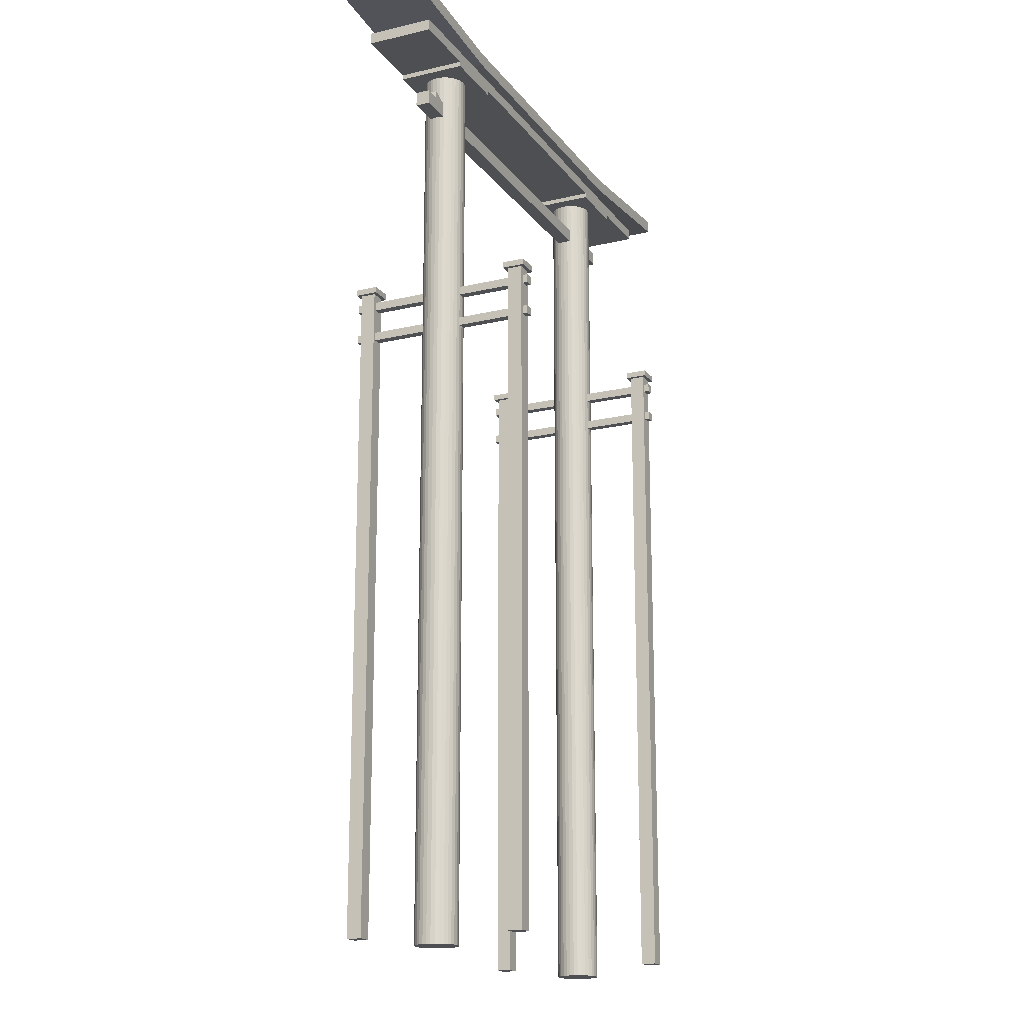
<metadata>
{"format":"obj","ext":"obj","renderer":"f3d","projection":"perspective","resolution":1024,"background":"white","views":[{"elev":-17.8,"azim":-65.2,"up":"+Y"}]}
</metadata>
<code>
o Cylinder
v 2.208 3.5 -0.1389
v 1.904 3.5 -0.231
v 2.208 -0.25 -0.1389
v 1.904 -0.25 -0.231
v 2.177 3.5 -0.1768
v 1.861 3.5 -0.2079
v 2.177 -0.25 -0.1768
v 1.861 -0.25 -0.2079
v 2.139 3.5 -0.2079
v 1.823 3.5 -0.1768
v 2.139 -0.25 -0.2079
v 1.823 -0.25 -0.1768
v 2.096 3.5 -0.231
v 1.792 3.5 -0.1389
v 1.792 -0.25 -0.1389
v 1.769 3.5 -0.09567
v 1.769 -0.25 -0.09567
v 1.755 3.5 -0.04877
v 1.755 -0.25 -0.04877
v 1.75 3.5 -0
v 1.75 -0.25 -0
v 1.755 3.5 0.04877
v 1.755 -0.25 0.04877
v 1.769 3.5 0.09567
v 1.769 -0.25 0.09567
v 1.792 3.5 0.1389
v 1.792 -0.25 0.1389
v 1.823 3.5 0.1768
v 1.823 -0.25 0.1768
v 1.861 3.5 0.2079
v 1.861 -0.25 0.2079
v 1.904 3.5 0.231
v 1.904 -0.25 0.231
v 1.951 3.5 0.2452
v 1.951 -0.25 0.2452
v 2 3.5 0.25
v 2 -0.25 0.25
v 2.049 3.5 0.2452
v 2.049 -0.25 0.2452
v 2.096 3.5 0.231
v 2.096 -0.25 0.231
v 2.139 3.5 0.2079
v 2.139 -0.25 0.2079
v 2.177 3.5 0.1768
v 2.177 -0.25 0.1768
v 2.208 3.5 0.1389
v 2.208 -0.25 0.1389
v 2.231 3.5 0.09567
v 2.231 -0.25 0.09567
v 2.245 3.5 0.04877
v 2.096 -0.25 -0.231
v 2.245 -0.25 0.04877
v 2.049 3.5 -0.2452
v 2.25 3.5 -0
v 2.049 -0.25 -0.2452
v 2.25 -0.25 -0
v 2 3.5 -0.25
v 2.245 3.5 -0.04877
v 2 -0.25 -0.25
v 2.245 -0.25 -0.04877
v 2.231 3.5 -0.09567
v 2.231 -0.25 -0.09567
v 1.951 -0.25 -0.2452
v 1.951 3.5 -0.2452
v 1.904 -7.326 0.231
v 1.861 -7.326 0.2079
v 2.049 -7.326 -0.2452
v 2.096 -7.326 -0.231
v 1.951 -7.326 0.2452
v 2 -7.326 0.25
v 2.049 -7.326 0.2452
v 2.096 -7.326 0.231
v 2.139 -7.326 0.2079
v 2.177 -7.326 0.1768
v 2.208 -7.326 0.1389
v 2.231 -7.326 0.09567
v 2.245 -7.326 0.04877
v 2.25 -7.326 -0
v 2.245 -7.326 -0.04877
v 2.231 -7.326 -0.09567
v 2.208 -7.326 -0.1389
v 2.177 -7.326 -0.1768
v 2.139 -7.326 -0.2079
v 2 -7.326 -0.25
v 1.823 -7.326 0.1768
v 1.792 -7.326 0.1389
v 1.769 -7.326 0.09567
v 1.755 -7.326 0.04877
v 1.75 -7.326 -0
v 1.755 -7.326 -0.04877
v 1.769 -7.326 -0.09567
v 1.792 -7.326 -0.1389
v 1.823 -7.326 -0.1768
v 1.861 -7.326 -0.2079
v 1.904 -7.326 -0.231
v 1.951 -7.326 -0.2452
v -2.208 3.5 -0.1389
v -1.904 3.5 -0.231
v -2.208 -0.25 -0.1389
v -1.904 -0.25 -0.231
v -2.177 3.5 -0.1768
v -1.861 3.5 -0.2079
v -2.177 -0.25 -0.1768
v -1.861 -0.25 -0.2079
v -2.139 3.5 -0.2079
v -1.823 3.5 -0.1768
v -2.139 -0.25 -0.2079
v -1.823 -0.25 -0.1768
v -2.096 3.5 -0.231
v -1.792 3.5 -0.1389
v -1.792 -0.25 -0.1389
v -1.769 3.5 -0.09567
v -1.769 -0.25 -0.09567
v -1.755 3.5 -0.04877
v -1.755 -0.25 -0.04877
v -1.75 3.5 -0
v -1.75 -0.25 -0
v -1.755 3.5 0.04877
v -1.755 -0.25 0.04877
v -1.769 3.5 0.09567
v -1.769 -0.25 0.09567
v -1.792 3.5 0.1389
v -1.792 -0.25 0.1389
v -1.823 3.5 0.1768
v -1.823 -0.25 0.1768
v -1.861 3.5 0.2079
v -1.861 -0.25 0.2079
v -1.904 3.5 0.231
v -1.904 -0.25 0.231
v -1.951 3.5 0.2452
v -1.951 -0.25 0.2452
v -2 3.5 0.25
v -2 -0.25 0.25
v -2.049 3.5 0.2452
v -2.049 -0.25 0.2452
v -2.096 3.5 0.231
v -2.096 -0.25 0.231
v -2.139 3.5 0.2079
v -2.139 -0.25 0.2079
v -2.177 3.5 0.1768
v -2.177 -0.25 0.1768
v -2.208 3.5 0.1389
v -2.208 -0.25 0.1389
v -2.231 3.5 0.09567
v -2.231 -0.25 0.09567
v -2.245 3.5 0.04877
v -2.096 -0.25 -0.231
v -2.245 -0.25 0.04877
v -2.049 3.5 -0.2452
v -2.25 3.5 -0
v -2.049 -0.25 -0.2452
v -2.25 -0.25 -0
v -2 3.5 -0.25
v -2.245 3.5 -0.04877
v -2 -0.25 -0.25
v -2.245 -0.25 -0.04877
v -2.231 3.5 -0.09567
v -2.231 -0.25 -0.09567
v -1.951 -0.25 -0.2452
v -1.951 3.5 -0.2452
v -1.904 -7.326 0.231
v -1.861 -7.326 0.2079
v -2.049 -7.326 -0.2452
v -2.096 -7.326 -0.231
v -1.951 -7.326 0.2452
v -2 -7.326 0.25
v -2.049 -7.326 0.2452
v -2.096 -7.326 0.231
v -2.139 -7.326 0.2079
v -2.177 -7.326 0.1768
v -2.208 -7.326 0.1389
v -2.231 -7.326 0.09567
v -2.245 -7.326 0.04877
v -2.25 -7.326 -0
v -2.245 -7.326 -0.04877
v -2.231 -7.326 -0.09567
v -2.208 -7.326 -0.1389
v -2.177 -7.326 -0.1768
v -2.139 -7.326 -0.2079
v -2 -7.326 -0.25
v -1.823 -7.326 0.1768
v -1.792 -7.326 0.1389
v -1.769 -7.326 0.09567
v -1.755 -7.326 0.04877
v -1.75 -7.326 -0
v -1.755 -7.326 -0.04877
v -1.769 -7.326 -0.09567
v -1.792 -7.326 -0.1389
v -1.823 -7.326 -0.1768
v -1.861 -7.326 -0.2079
v -1.904 -7.326 -0.231
v -1.951 -7.326 -0.2452
f 49 48 46 47
f 52 50 48 49
f 56 54 50 52
f 60 58 54 56
f 62 61 58 60
f 3 1 61 62
f 7 5 1 3
f 11 9 5 7
f 51 13 9 11
f 55 53 13 51
f 59 57 53 55
f 47 46 44 45
f 45 44 42 43
f 43 42 40 41
f 41 40 38 39
f 39 38 36 37
f 37 36 34 35
f 35 34 32 33
f 33 32 30 31
f 31 30 28 29
f 29 28 26 27
f 27 26 24 25
f 25 24 22 23
f 23 22 20 21
f 21 20 18 19
f 19 18 16 17
f 17 16 14 15
f 15 14 10 12
f 12 10 6 8
f 8 6 2 4
f 48 50 54 58 61 1 5 9 13 53 57 64 2 6 10 14 16 18 20 22 24 26 28 30 32 34 36 38 40 42 44 46
f 4 2 64 63
f 63 64 57 59
f 55 51 68 67
f 76 75 74 73 72 71 70 69 65 66 85 86 87 88 89 90 91 92 93 94 95 96 84 67 68 83 82 81 80 79 78 77
f 52 49 76 77
f 31 29 85 66
f 12 8 94 93
f 35 33 65 69
f 43 41 72 73
f 21 19 90 89
f 7 3 81 82
f 56 52 77 78
f 29 27 86 85
f 8 4 95 94
f 45 43 73 74
f 19 17 91 90
f 37 35 69 70
f 11 7 82 83
f 60 56 78 79
f 27 25 87 86
f 4 63 96 95
f 59 55 67 84
f 47 45 74 75
f 17 15 92 91
f 39 37 70 71
f 62 60 79 80
f 25 23 88 87
f 63 59 84 96
f 51 11 83 68
f 33 31 66 65
f 49 47 75 76
f 15 12 93 92
f 41 39 71 72
f 3 62 80 81
f 23 21 89 88
f 145 143 142 144
f 148 145 144 146
f 152 148 146 150
f 156 152 150 154
f 158 156 154 157
f 99 158 157 97
f 103 99 97 101
f 107 103 101 105
f 147 107 105 109
f 151 147 109 149
f 155 151 149 153
f 143 141 140 142
f 141 139 138 140
f 139 137 136 138
f 137 135 134 136
f 135 133 132 134
f 133 131 130 132
f 131 129 128 130
f 129 127 126 128
f 127 125 124 126
f 125 123 122 124
f 123 121 120 122
f 121 119 118 120
f 119 117 116 118
f 117 115 114 116
f 115 113 112 114
f 113 111 110 112
f 111 108 106 110
f 108 104 102 106
f 104 100 98 102
f 144 142 140 138 136 134 132 130 128 126 124 122 120 118 116 114 112 110 106 102 98 160 153 149 109 105 101 97 157 154 150 146
f 100 159 160 98
f 159 155 153 160
f 151 163 164 147
f 172 173 174 175 176 177 178 179 164 163 180 192 191 190 189 188 187 186 185 184 183 182 181 162 161 165 166 167 168 169 170 171
f 148 173 172 145
f 127 162 181 125
f 108 189 190 104
f 131 165 161 129
f 139 169 168 137
f 117 185 186 115
f 103 178 177 99
f 152 174 173 148
f 125 181 182 123
f 104 190 191 100
f 141 170 169 139
f 115 186 187 113
f 133 166 165 131
f 107 179 178 103
f 156 175 174 152
f 123 182 183 121
f 100 191 192 159
f 155 180 163 151
f 143 171 170 141
f 113 187 188 111
f 135 167 166 133
f 158 176 175 156
f 121 183 184 119
f 159 192 180 155
f 147 164 179 107
f 129 161 162 127
f 145 172 171 143
f 111 188 189 108
f 137 168 167 135
f 99 177 176 158
f 119 184 185 117
o Cube
v -3.25 3.433 0.4
v -3.25 3.567 0.4
v -3.25 3.433 -0.4
v -3.25 3.567 -0.4
v 3.25 3.433 0.4
v 3.25 3.567 0.4
v 3.25 3.433 -0.4
v 3.25 3.567 -0.4
v 0 3.433 -0.4
v 0 3.567 -0.4
v 0 3.433 0.4
v 0 3.567 0.4
f 193 194 196 195
f 201 202 200 199
f 199 200 198 197
f 203 204 194 193
f 201 199 197 203
f 202 196 194 204
f 200 202 204 198
f 195 201 203 193
f 197 198 204 203
f 195 196 202 201
o Cube.001
v 2.44 2.997 0.08541
v 2.44 2.826 -0.08541
v 2.44 2.826 0.08541
v 2.44 2.997 -0.08541
v 2.623 2.826 0.08541
v 2.623 2.997 0.08541
v 2.623 2.826 -0.08541
v 2.623 2.997 -0.08541
v 0 2.826 -0.08541
v 0 2.997 -0.08541
v 0 2.826 0.08541
v 0 2.997 0.08541
v 2.209 2.826 0.08541
v 2.209 2.826 -0.08541
v 2.209 2.997 -0.08541
v 2.209 2.997 0.08541
v 2.427 3.083 0.08541
v 2.427 3.083 -0.08541
v -2.44 2.997 0.08541
v -2.44 2.826 -0.08541
v -2.44 2.826 0.08541
v -2.44 2.997 -0.08541
v -2.623 2.826 0.08541
v -2.623 2.997 0.08541
v -2.623 2.826 -0.08541
v -2.623 2.997 -0.08541
v -2.209 2.826 0.08541
v -2.209 2.826 -0.08541
v -2.209 2.997 -0.08541
v -2.209 2.997 0.08541
v -2.427 3.083 0.08541
v -2.427 3.083 -0.08541
f 218 219 208 206
f 206 208 212 211
f 211 212 210 209
f 218 206 207 217
f 206 211 209 207
f 212 208 205 210
f 219 214 216 220
f 207 205 220 217
f 217 220 216 215
f 209 210 205 207
f 213 218 217 215
f 213 214 219 218
f 205 208 222 221
f 220 221 222 219
f 205 221 220
f 208 219 222
f 232 224 226 233
f 224 229 230 226
f 229 227 228 230
f 232 231 225 224
f 224 225 227 229
f 230 228 223 226
f 233 234 216 214
f 225 231 234 223
f 231 215 216 234
f 227 225 223 228
f 213 215 231 232
f 213 232 233 214
f 223 235 236 226
f 234 233 236 235
f 223 234 235
f 226 236 233
o Cube.002
v -2.4 3.374 0.4
v -2.4 3.439 0.4
v -2.4 3.374 -0.4
v -2.4 3.439 -0.4
v -1.6 3.374 0.4
v -1.6 3.439 0.4
v -1.6 3.374 -0.4
v -1.6 3.439 -0.4
v -1.6 3.374 0.4
v -1.6 3.439 0.4
v -1.6 3.374 -0.4
v -1.6 3.439 -0.4
v -2.4 3.374 0.4
v -2.4 3.439 0.4
v -2.4 3.374 -0.4
v -2.4 3.439 -0.4
f 237 238 240 239
f 239 240 244 243
f 243 244 242 241
f 241 242 238 237
f 239 243 241 237
f 244 240 238 242
f 245 247 248 246
f 247 251 252 248
f 251 249 250 252
f 249 245 246 250
f 247 245 249 251
f 252 250 246 248
o Cube.003
v 1.6 3.374 0.4
v 1.6 3.439 0.4
v 1.6 3.374 -0.4
v 1.6 3.439 -0.4
v 2.4 3.374 0.4
v 2.4 3.439 0.4
v 2.4 3.374 -0.4
v 2.4 3.439 -0.4
v 2.4 3.374 0.4
v 2.4 3.439 0.4
v 2.4 3.374 -0.4
v 2.4 3.439 -0.4
v 1.6 3.374 0.4
v 1.6 3.439 0.4
v 1.6 3.374 -0.4
v 1.6 3.439 -0.4
f 253 254 256 255
f 255 256 260 259
f 259 260 258 257
f 257 258 254 253
f 255 259 257 253
f 260 256 254 258
f 261 263 264 262
f 263 267 268 264
f 267 265 266 268
f 265 261 262 266
f 263 261 265 267
f 268 266 262 264
o Cube.004
v -3.858 3.794 0.4749
v -3.858 3.955 0.4749
v -3.858 3.794 -0.4749
v -3.858 3.955 -0.4749
v 3.858 3.794 0.4749
v 3.858 3.955 0.4749
v 3.858 3.794 -0.4749
v 3.858 3.955 -0.4749
v 0 3.616 -0.4749
v 0 3.777 -0.4749
v 0 3.616 0.4749
v 0 3.777 0.4749
v 1.929 3.777 -0.4749
v 1.929 3.616 0.4749
v 1.929 3.616 -0.4749
v 1.929 3.777 0.4749
v -1.929 3.616 -0.4749
v -1.929 3.777 0.4749
v -1.929 3.777 -0.4749
v -1.929 3.616 0.4749
f 269 270 272 271
f 283 281 276 275
f 275 276 274 273
f 288 286 270 269
f 283 275 273 282
f 287 272 270 286
f 281 278 280 284
f 285 277 279 288
f 282 284 280 279
f 285 287 278 277
f 273 274 284 282
f 276 281 284 274
f 277 283 282 279
f 277 278 281 283
f 271 272 287 285
f 271 285 288 269
f 278 287 286 280
f 279 280 286 288
o Cylinder.001
v 2 3.325 -0.175
v 2 3.675 -0.175
v 2.034 3.325 -0.1716
v 2.034 3.675 -0.1716
v 2.067 3.325 -0.1617
v 2.067 3.675 -0.1617
v 2.097 3.325 -0.1455
v 2.097 3.675 -0.1455
v 2.124 3.325 -0.1237
v 2.124 3.675 -0.1237
v 2.146 3.325 -0.09723
v 2.146 3.675 -0.09723
v 2.162 3.325 -0.06697
v 2.162 3.675 -0.06697
v 2.172 3.325 -0.03414
v 2.172 3.675 -0.03414
v 2.175 3.325 0
v 2.175 3.675 0
v 2.172 3.325 0.03414
v 2.172 3.675 0.03414
v 2.162 3.325 0.06697
v 2.162 3.675 0.06697
v 2.146 3.325 0.09723
v 2.146 3.675 0.09723
v 2.124 3.325 0.1237
v 2.124 3.675 0.1237
v 2.097 3.325 0.1455
v 2.097 3.675 0.1455
v 2.067 3.325 0.1617
v 2.067 3.675 0.1617
v 2.034 3.325 0.1716
v 2.034 3.675 0.1716
v 2 3.325 0.175
v 2 3.675 0.175
v 1.966 3.325 0.1716
v 1.966 3.675 0.1716
v 1.933 3.325 0.1617
v 1.933 3.675 0.1617
v 1.903 3.325 0.1455
v 1.903 3.675 0.1455
v 1.876 3.325 0.1237
v 1.876 3.675 0.1237
v 1.854 3.325 0.09723
v 1.854 3.675 0.09723
v 1.838 3.325 0.06697
v 1.838 3.675 0.06697
v 1.828 3.325 0.03414
v 1.828 3.675 0.03414
v 1.825 3.325 0
v 1.825 3.675 0
v 1.828 3.325 -0.03414
v 1.828 3.675 -0.03414
v 1.838 3.325 -0.06697
v 1.838 3.675 -0.06697
v 1.854 3.325 -0.09723
v 1.854 3.675 -0.09723
v 1.876 3.325 -0.1237
v 1.876 3.675 -0.1237
v 1.903 3.325 -0.1455
v 1.903 3.675 -0.1455
v 1.933 3.325 -0.1617
v 1.933 3.675 -0.1617
v 1.966 3.325 -0.1716
v 1.966 3.675 -0.1716
f 289 290 292 291
f 291 292 294 293
f 293 294 296 295
f 295 296 298 297
f 297 298 300 299
f 299 300 302 301
f 301 302 304 303
f 303 304 306 305
f 305 306 308 307
f 307 308 310 309
f 309 310 312 311
f 311 312 314 313
f 313 314 316 315
f 315 316 318 317
f 317 318 320 319
f 319 320 322 321
f 321 322 324 323
f 323 324 326 325
f 325 326 328 327
f 327 328 330 329
f 329 330 332 331
f 331 332 334 333
f 333 334 336 335
f 335 336 338 337
f 337 338 340 339
f 339 340 342 341
f 341 342 344 343
f 343 344 346 345
f 345 346 348 347
f 347 348 350 349
f 292 290 352 350 348 346 344 342 340 338 336 334 332 330 328 326 324 322 320 318 316 314 312 310 308 306 304 302 300 298 296 294
f 349 350 352 351
f 351 352 290 289
f 289 291 293 295 297 299 301 303 305 307 309 311 313 315 317 319 321 323 325 327 329 331 333 335 337 339 341 343 345 347 349 351
o Cylinder.002
v -2 3.325 -0.175
v -2 3.675 -0.175
v -1.966 3.325 -0.1716
v -1.966 3.675 -0.1716
v -1.933 3.325 -0.1617
v -1.933 3.675 -0.1617
v -1.903 3.325 -0.1455
v -1.903 3.675 -0.1455
v -1.876 3.325 -0.1237
v -1.876 3.675 -0.1237
v -1.854 3.325 -0.09723
v -1.854 3.675 -0.09723
v -1.838 3.325 -0.06697
v -1.838 3.675 -0.06697
v -1.828 3.325 -0.03414
v -1.828 3.675 -0.03414
v -1.825 3.325 0
v -1.825 3.675 0
v -1.828 3.325 0.03414
v -1.828 3.675 0.03414
v -1.838 3.325 0.06697
v -1.838 3.675 0.06697
v -1.854 3.325 0.09723
v -1.854 3.675 0.09723
v -1.876 3.325 0.1237
v -1.876 3.675 0.1237
v -1.903 3.325 0.1455
v -1.903 3.675 0.1455
v -1.933 3.325 0.1617
v -1.933 3.675 0.1617
v -1.966 3.325 0.1716
v -1.966 3.675 0.1716
v -2 3.325 0.175
v -2 3.675 0.175
v -2.034 3.325 0.1716
v -2.034 3.675 0.1716
v -2.067 3.325 0.1617
v -2.067 3.675 0.1617
v -2.097 3.325 0.1455
v -2.097 3.675 0.1455
v -2.124 3.325 0.1237
v -2.124 3.675 0.1237
v -2.146 3.325 0.09723
v -2.146 3.675 0.09723
v -2.162 3.325 0.06697
v -2.162 3.675 0.06697
v -2.172 3.325 0.03414
v -2.172 3.675 0.03414
v -2.175 3.325 0
v -2.175 3.675 0
v -2.172 3.325 -0.03414
v -2.172 3.675 -0.03414
v -2.162 3.325 -0.06697
v -2.162 3.675 -0.06697
v -2.146 3.325 -0.09723
v -2.146 3.675 -0.09723
v -2.124 3.325 -0.1237
v -2.124 3.675 -0.1237
v -2.097 3.325 -0.1455
v -2.097 3.675 -0.1455
v -2.067 3.325 -0.1617
v -2.067 3.675 -0.1617
v -2.034 3.325 -0.1716
v -2.034 3.675 -0.1716
f 353 354 356 355
f 355 356 358 357
f 357 358 360 359
f 359 360 362 361
f 361 362 364 363
f 363 364 366 365
f 365 366 368 367
f 367 368 370 369
f 369 370 372 371
f 371 372 374 373
f 373 374 376 375
f 375 376 378 377
f 377 378 380 379
f 379 380 382 381
f 381 382 384 383
f 383 384 386 385
f 385 386 388 387
f 387 388 390 389
f 389 390 392 391
f 391 392 394 393
f 393 394 396 395
f 395 396 398 397
f 397 398 400 399
f 399 400 402 401
f 401 402 404 403
f 403 404 406 405
f 405 406 408 407
f 407 408 410 409
f 409 410 412 411
f 411 412 414 413
f 356 354 416 414 412 410 408 406 404 402 400 398 396 394 392 390 388 386 384 382 380 378 376 374 372 370 368 366 364 362 360 358
f 413 414 416 415
f 415 416 354 353
f 353 355 357 359 361 363 365 367 369 371 373 375 377 379 381 383 385 387 389 391 393 395 397 399 401 403 405 407 409 411 413 415
o Cube.005
v 1.911 -0.1949 -0.911
v 1.911 0.6949 -0.911
v 1.911 -0.1949 -1.089
v 1.911 0.6949 -1.089
v 2.089 -0.1949 -0.911
v 2.089 0.6949 -0.911
v 2.089 -0.1949 -1.089
v 2.089 0.6949 -1.089
v 1.911 -7.207 -1.089
v 1.911 -7.207 -0.911
v 2.089 -7.207 -1.089
v 2.089 -7.207 -0.911
v -1.911 -0.1949 -0.911
v -1.911 0.6949 -0.911
v -1.911 -0.1949 -1.089
v -1.911 0.6949 -1.089
v -2.089 -0.1949 -0.911
v -2.089 0.6949 -0.911
v -2.089 -0.1949 -1.089
v -2.089 0.6949 -1.089
v -1.911 -7.207 -1.089
v -1.911 -7.207 -0.911
v -2.089 -7.207 -1.089
v -2.089 -7.207 -0.911
v 1.911 -0.1949 0.911
v 1.911 0.6949 0.911
v 1.911 -0.1949 1.089
v 1.911 0.6949 1.089
v 2.089 -0.1949 0.911
v 2.089 0.6949 0.911
v 2.089 -0.1949 1.089
v 2.089 0.6949 1.089
v 1.911 -7.207 1.089
v 1.911 -7.207 0.911
v 2.089 -7.207 1.089
v 2.089 -7.207 0.911
v -1.911 -0.1949 0.911
v -1.911 0.6949 0.911
v -1.911 -0.1949 1.089
v -1.911 0.6949 1.089
v -2.089 -0.1949 0.911
v -2.089 0.6949 0.911
v -2.089 -0.1949 1.089
v -2.089 0.6949 1.089
v -1.911 -7.207 1.089
v -1.911 -7.207 0.911
v -2.089 -7.207 1.089
v -2.089 -7.207 0.911
f 417 418 420 419
f 419 420 424 423
f 423 424 422 421
f 421 422 418 417
f 421 417 426 428
f 424 420 418 422
f 425 427 428 426
f 419 423 427 425
f 417 419 425 426
f 423 421 428 427
f 429 431 432 430
f 431 435 436 432
f 435 433 434 436
f 433 429 430 434
f 433 440 438 429
f 436 434 430 432
f 437 438 440 439
f 431 437 439 435
f 429 438 437 431
f 435 439 440 433
f 441 443 444 442
f 443 447 448 444
f 447 445 446 448
f 445 441 442 446
f 445 452 450 441
f 448 446 442 444
f 449 450 452 451
f 443 449 451 447
f 441 450 449 443
f 447 451 452 445
f 453 454 456 455
f 455 456 460 459
f 459 460 458 457
f 457 458 454 453
f 457 453 462 464
f 460 456 454 458
f 461 463 464 462
f 455 459 463 461
f 453 455 461 462
f 459 457 464 463
o Cube.006
v 1.865 0.6635 -0.8655
v 1.865 0.7341 -0.8655
v 1.865 0.6635 -1.135
v 1.865 0.7341 -1.135
v 2.135 0.6635 -0.8655
v 2.135 0.7341 -0.8655
v 2.135 0.6635 -1.135
v 2.135 0.7341 -1.135
v 2 0.6635 -1.135
v 2 0.7341 -1.135
v 2 0.6635 -0.8655
v 2 0.7341 -0.8655
v 1.865 0.6635 -1
v 1.865 0.7341 -1
v 2.135 0.6635 -1
v 2.135 0.7341 -1
v 2 0.791 -1
v 2 0.6635 -1
v -1.865 0.6635 -0.8655
v -1.865 0.7341 -0.8655
v -1.865 0.6635 -1.135
v -1.865 0.7341 -1.135
v -2.135 0.6635 -0.8655
v -2.135 0.7341 -0.8655
v -2.135 0.6635 -1.135
v -2.135 0.7341 -1.135
v -2 0.6635 -1.135
v -2 0.7341 -1.135
v -2 0.6635 -0.8655
v -2 0.7341 -0.8655
v -1.865 0.6635 -1
v -1.865 0.7341 -1
v -2.135 0.6635 -1
v -2.135 0.7341 -1
v -2 0.791 -1
v -2 0.6635 -1
v 1.865 0.6635 0.8655
v 1.865 0.7341 0.8655
v 1.865 0.6635 1.135
v 1.865 0.7341 1.135
v 2.135 0.6635 0.8655
v 2.135 0.7341 0.8655
v 2.135 0.6635 1.135
v 2.135 0.7341 1.135
v 2 0.6635 1.135
v 2 0.7341 1.135
v 2 0.6635 0.8655
v 2 0.7341 0.8655
v 1.865 0.6635 1
v 1.865 0.7341 1
v 2.135 0.6635 1
v 2.135 0.7341 1
v 2 0.791 1
v 2 0.6635 1
v -1.865 0.6635 0.8655
v -1.865 0.7341 0.8655
v -1.865 0.6635 1.135
v -1.865 0.7341 1.135
v -2.135 0.6635 0.8655
v -2.135 0.7341 0.8655
v -2.135 0.6635 1.135
v -2.135 0.7341 1.135
v -2 0.6635 1.135
v -2 0.7341 1.135
v -2 0.6635 0.8655
v -2 0.7341 0.8655
v -1.865 0.6635 1
v -1.865 0.7341 1
v -2.135 0.6635 1
v -2.135 0.7341 1
v -2 0.791 1
v -2 0.6635 1
f 477 478 468 467
f 473 474 472 471
f 479 480 470 469
f 475 476 466 465
f 482 479 469 475
f 470 472 481
f 477 482 475 465
f 469 470 476 475
f 467 468 474 473
f 467 473 482 477
f 473 471 479 482
f 471 472 480 479
f 465 466 478 477
f 481 472 468
f 466 481 468
f 481 466 470
f 495 485 486 496
f 491 489 490 492
f 497 487 488 498
f 493 483 484 494
f 500 493 487 497
f 488 499 490
f 495 483 493 500
f 487 493 494 488
f 485 491 492 486
f 485 495 500 491
f 491 500 497 489
f 489 497 498 490
f 483 495 496 484
f 499 486 490
f 484 486 499
f 499 488 484
f 513 503 504 514
f 509 507 508 510
f 515 505 506 516
f 511 501 502 512
f 518 511 505 515
f 506 517 508
f 513 501 511 518
f 505 511 512 506
f 503 509 510 504
f 503 513 518 509
f 509 518 515 507
f 507 515 516 508
f 501 513 514 502
f 517 504 508
f 502 504 517
f 517 506 502
f 531 532 522 521
f 527 528 526 525
f 533 534 524 523
f 529 530 520 519
f 536 533 523 529
f 524 526 535
f 531 536 529 519
f 523 524 530 529
f 521 522 528 527
f 521 527 536 531
f 527 525 533 536
f 525 526 534 533
f 519 520 532 531
f 535 526 522
f 520 535 522
f 535 520 524
o Cube.007
v 1.95 0.06053 1.15
v 1.95 0.1605 1.15
v 1.95 0.06053 -1.15
v 1.95 0.1605 -1.15
v 2.05 0.06053 1.15
v 2.05 0.1605 1.15
v 2.05 0.06053 -1.15
v 2.05 0.1605 -1.15
v -1.95 0.06053 1.15
v -1.95 0.1605 1.15
v -1.95 0.06053 -1.15
v -1.95 0.1605 -1.15
v -2.05 0.06053 1.15
v -2.05 0.1605 1.15
v -2.05 0.06053 -1.15
v -2.05 0.1605 -1.15
v 1.95 0.5605 1.15
v 1.95 0.4605 1.15
v 1.95 0.5605 -1.15
v 1.95 0.4605 -1.15
v 2.05 0.5605 1.15
v 2.05 0.4605 1.15
v 2.05 0.5605 -1.15
v 2.05 0.4605 -1.15
v -1.95 0.5605 1.15
v -1.95 0.4605 1.15
v -1.95 0.5605 -1.15
v -1.95 0.4605 -1.15
v -2.05 0.5605 1.15
v -2.05 0.4605 1.15
v -2.05 0.5605 -1.15
v -2.05 0.4605 -1.15
f 537 538 540 539
f 539 540 544 543
f 543 544 542 541
f 541 542 538 537
f 539 543 541 537
f 544 540 538 542
f 545 547 548 546
f 547 551 552 548
f 551 549 550 552
f 549 545 546 550
f 547 545 549 551
f 552 550 546 548
f 553 555 556 554
f 555 559 560 556
f 559 557 558 560
f 557 553 554 558
f 555 553 557 559
f 560 558 554 556
f 561 562 564 563
f 563 564 568 567
f 567 568 566 565
f 565 566 562 561
f 563 567 565 561
f 568 564 562 566

</code>
